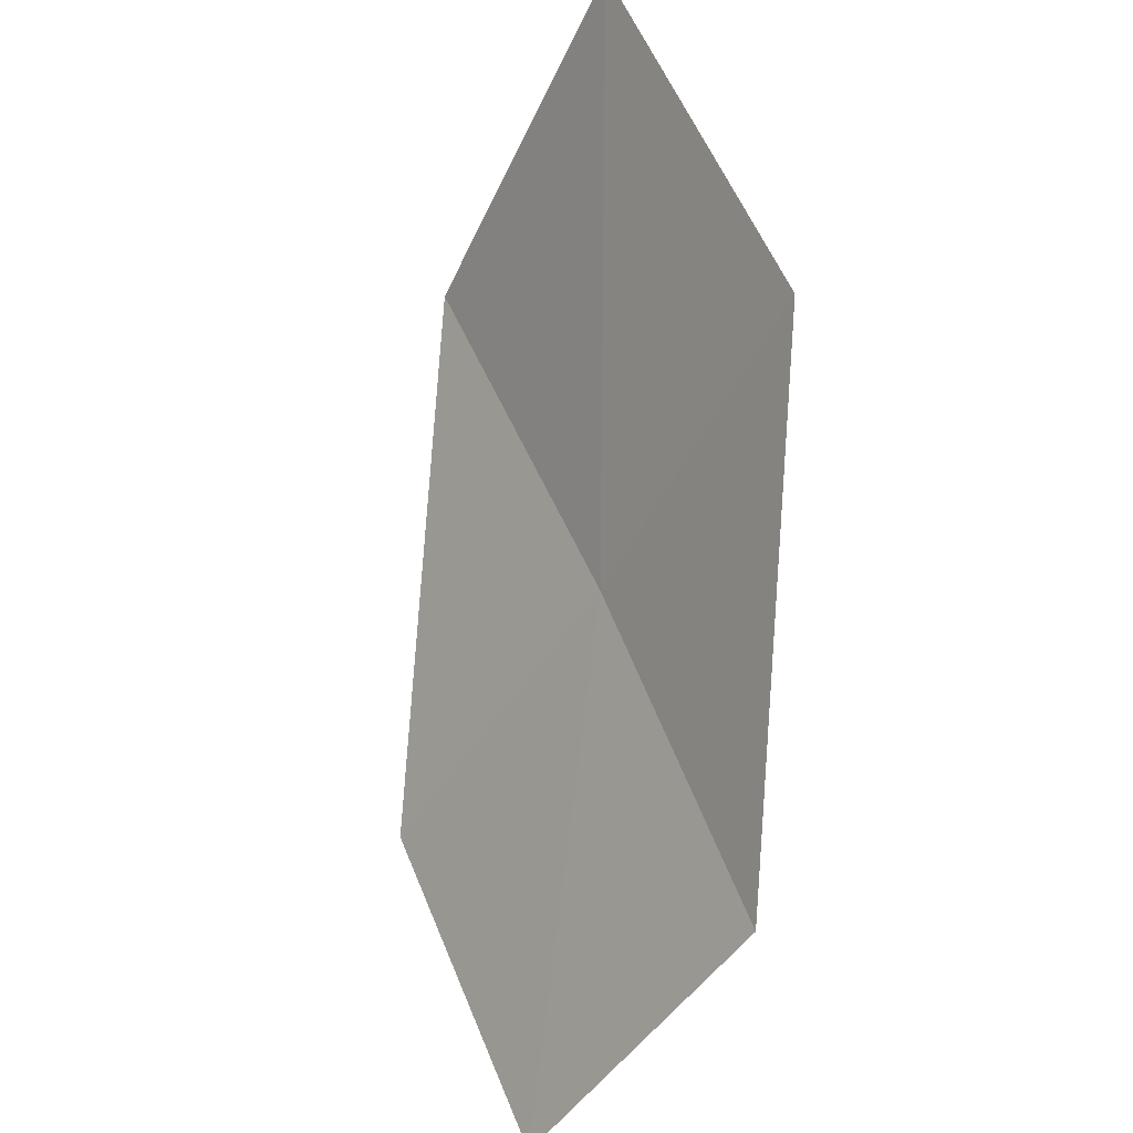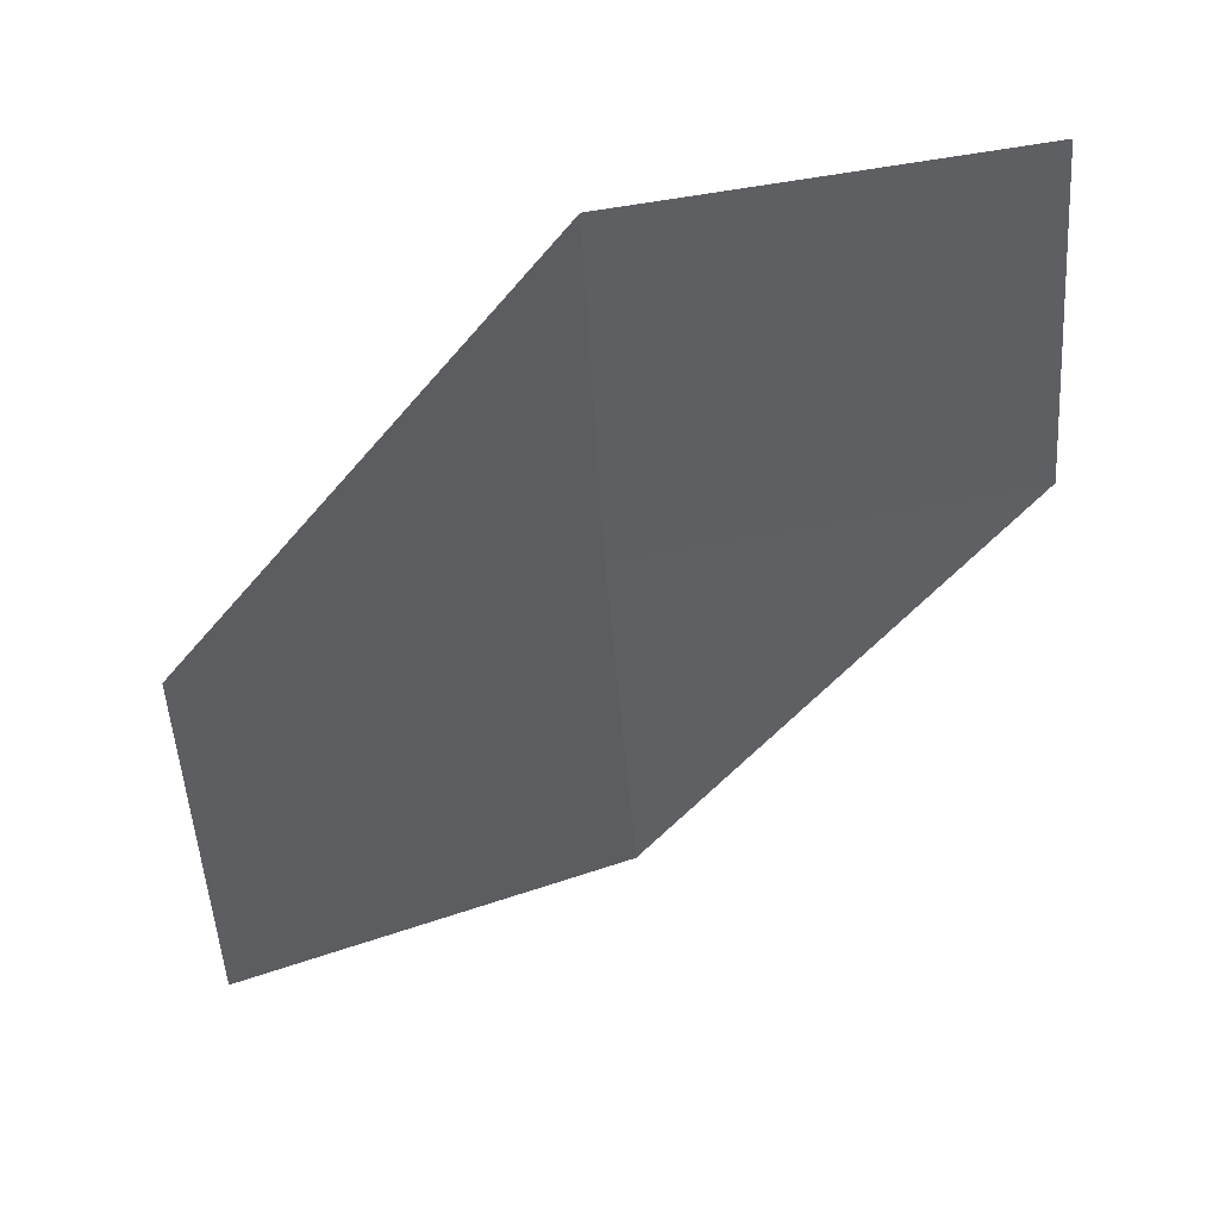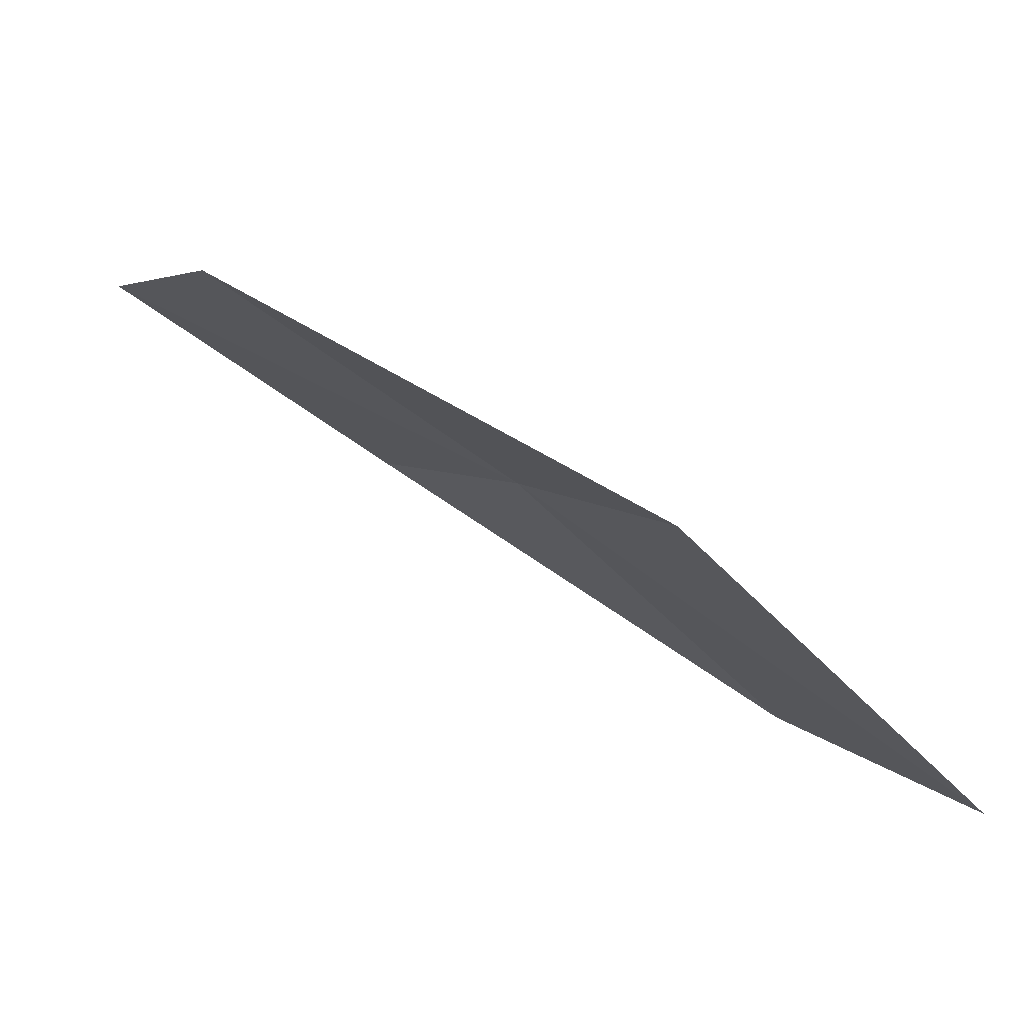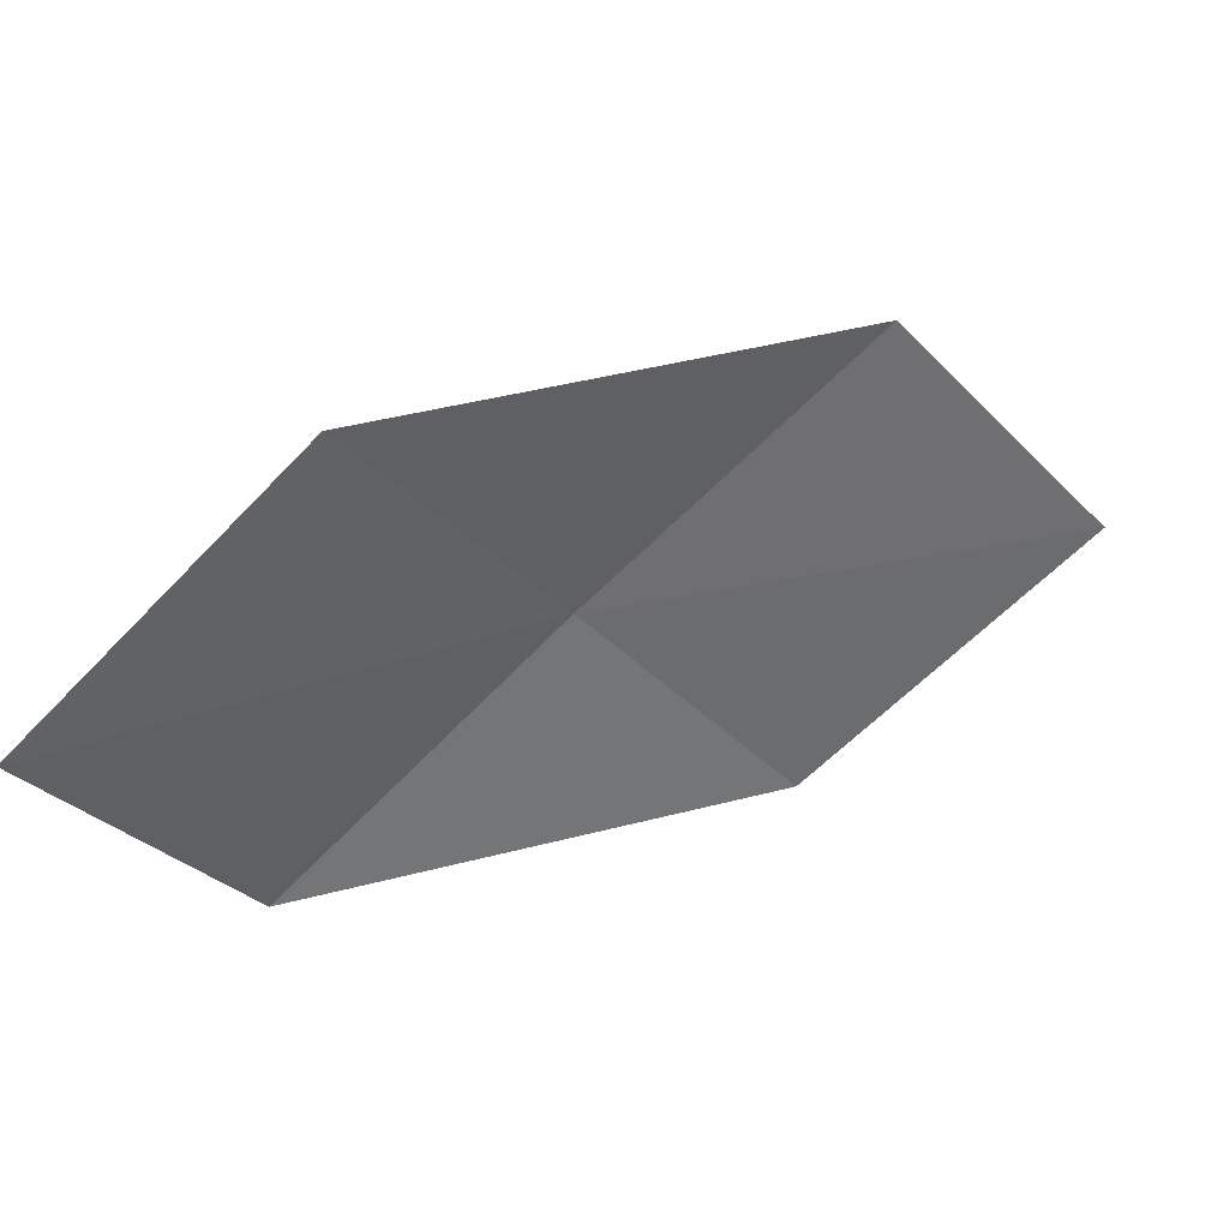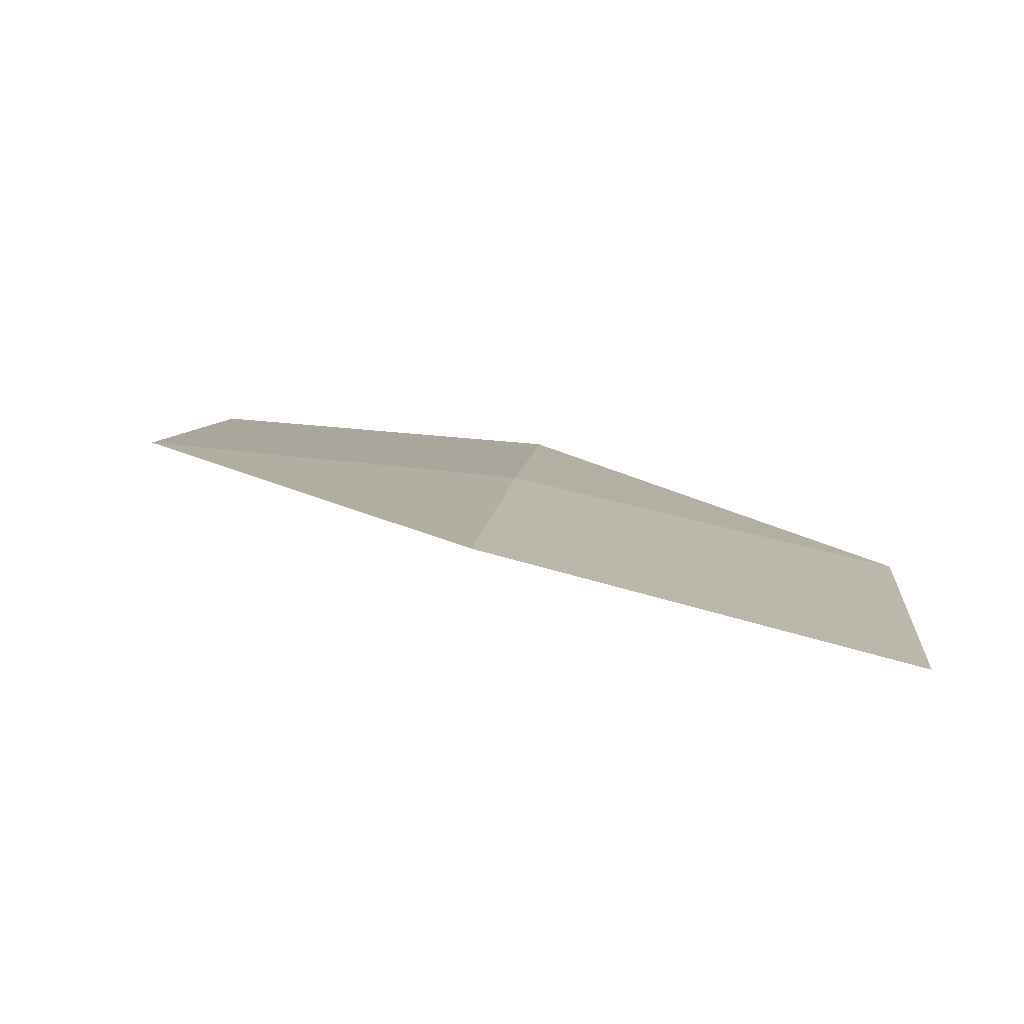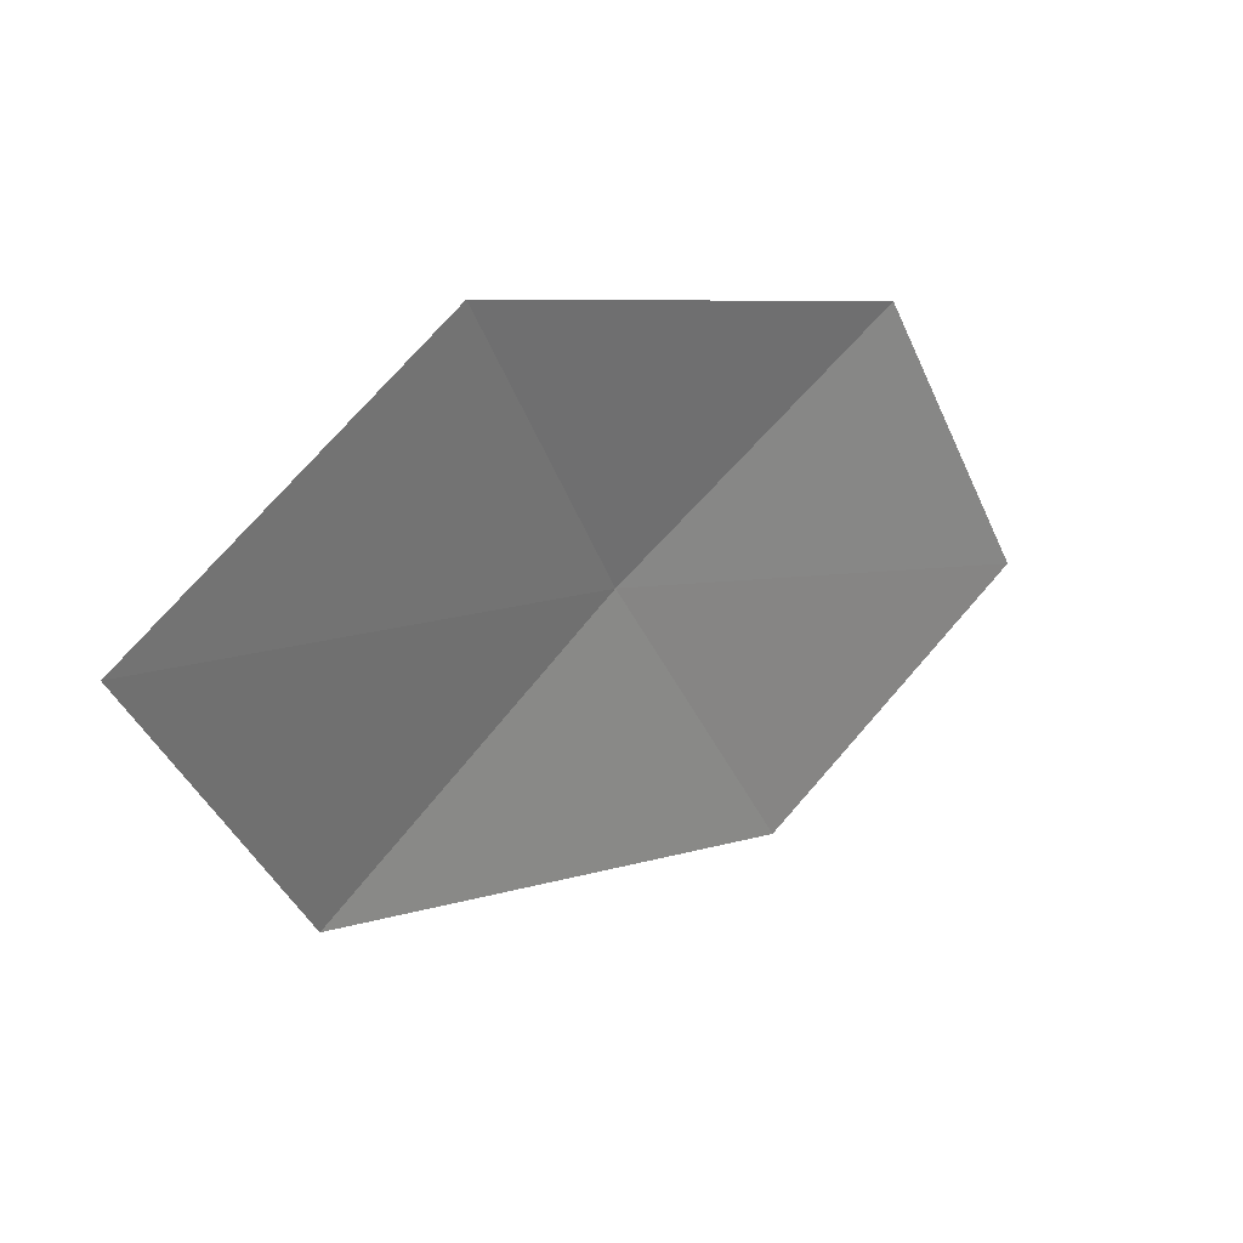
<metadata>
{"format":"obj","ext":"obj","renderer":"f3d","projection":"perspective","resolution":1024,"background":"white","views":[{"elev":-73.8,"azim":-134.5,"up":"+Y"},{"elev":1.5,"azim":19.7,"up":"+Z"},{"elev":-44.9,"azim":161.8,"up":"+Z"},{"elev":-4.4,"azim":110.9,"up":"+Y"},{"elev":-37.4,"azim":-158.2,"up":"+Z"},{"elev":-50.2,"azim":-49.2,"up":"+Z"}]}
</metadata>
<code>
v -5.95 3.548 22.5
v -5.306 3.758 22.61
v -5.199 3.296 23.06
v -5.817 3.084 22.96
v -6.555 3.28 22.31
v -6.058 4.004 21.99
v -6.682 3.733 21.79
f 1 3 2
f 1 4 3
f 1 5 4
f 1 2 6
f 1 6 7
f 1 7 5

</code>
